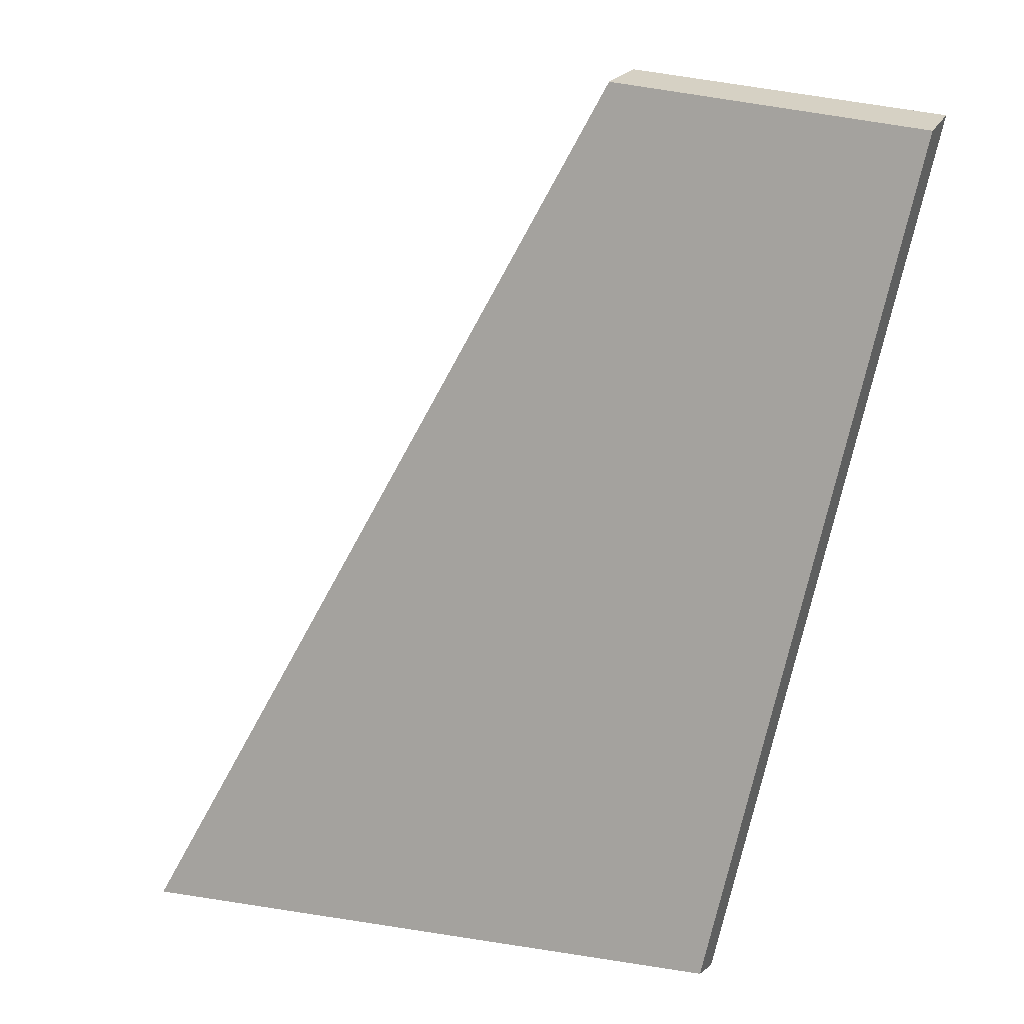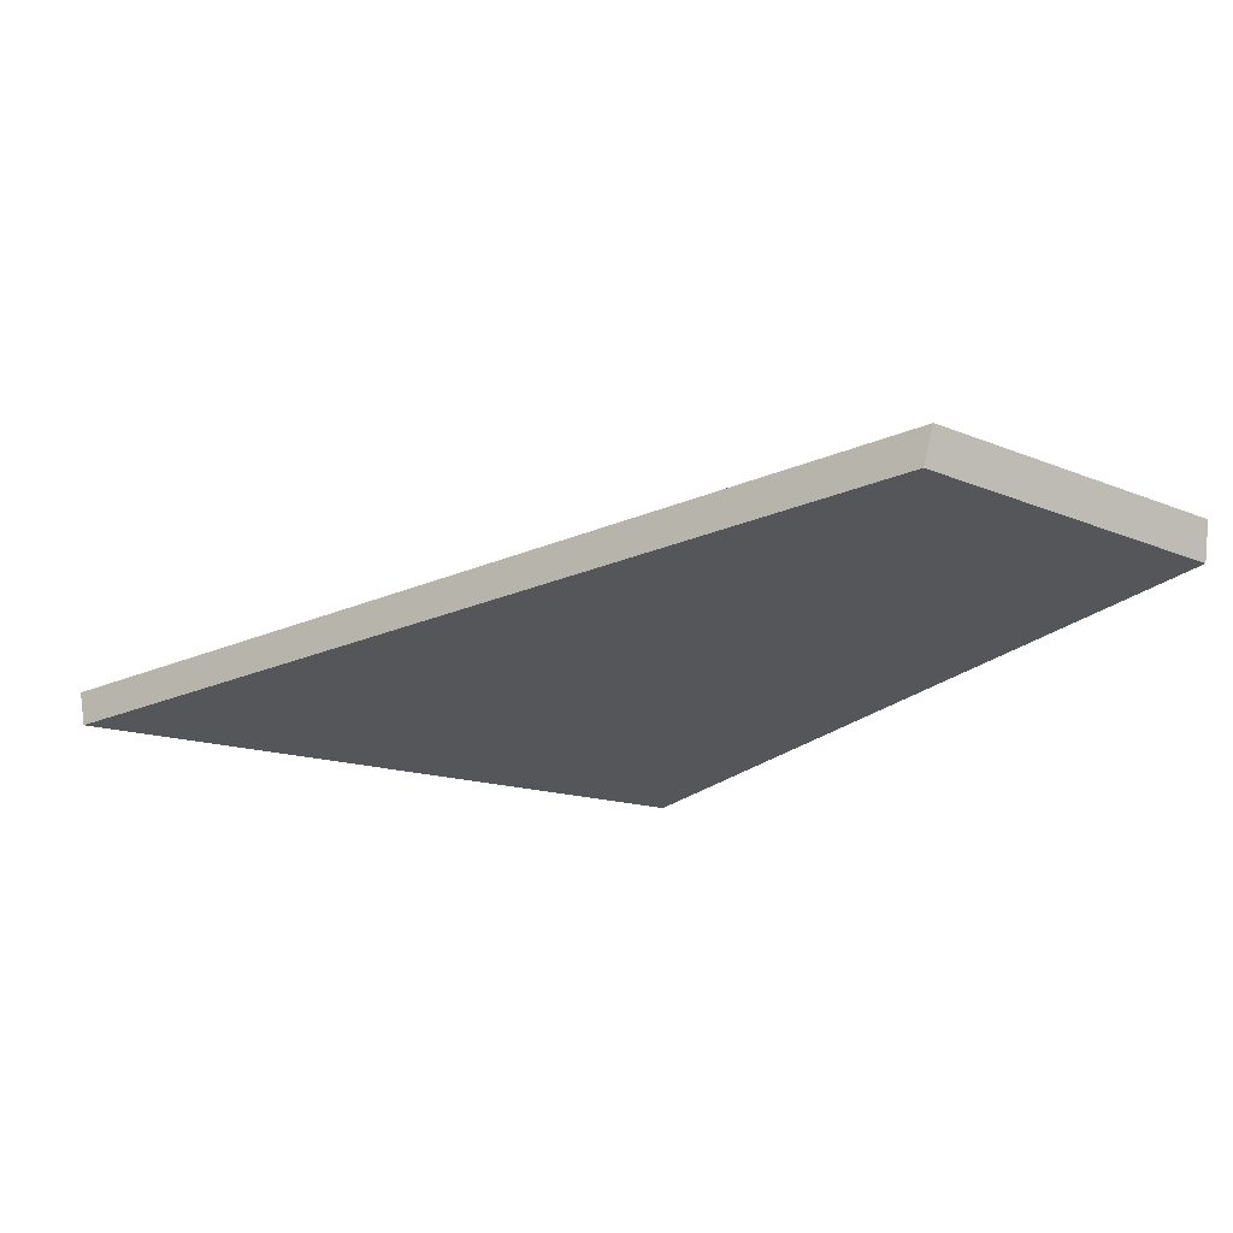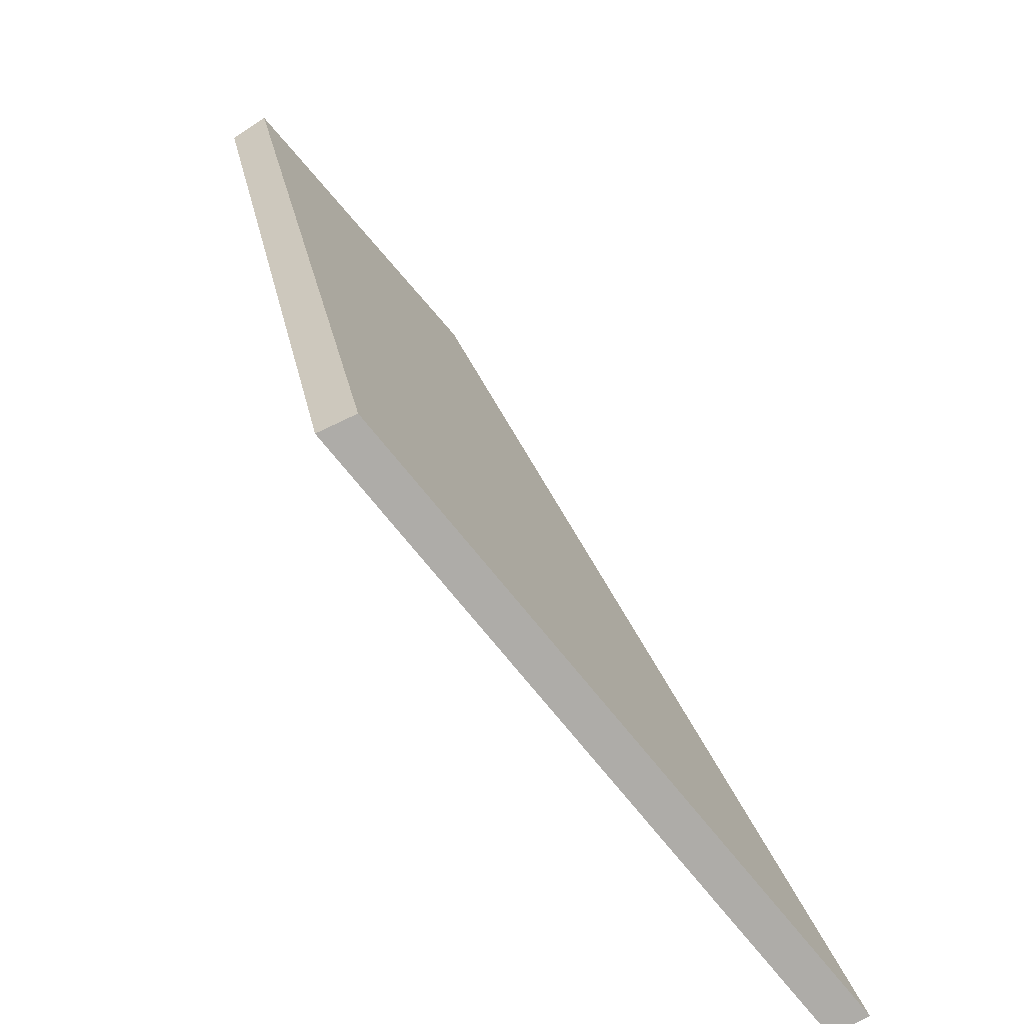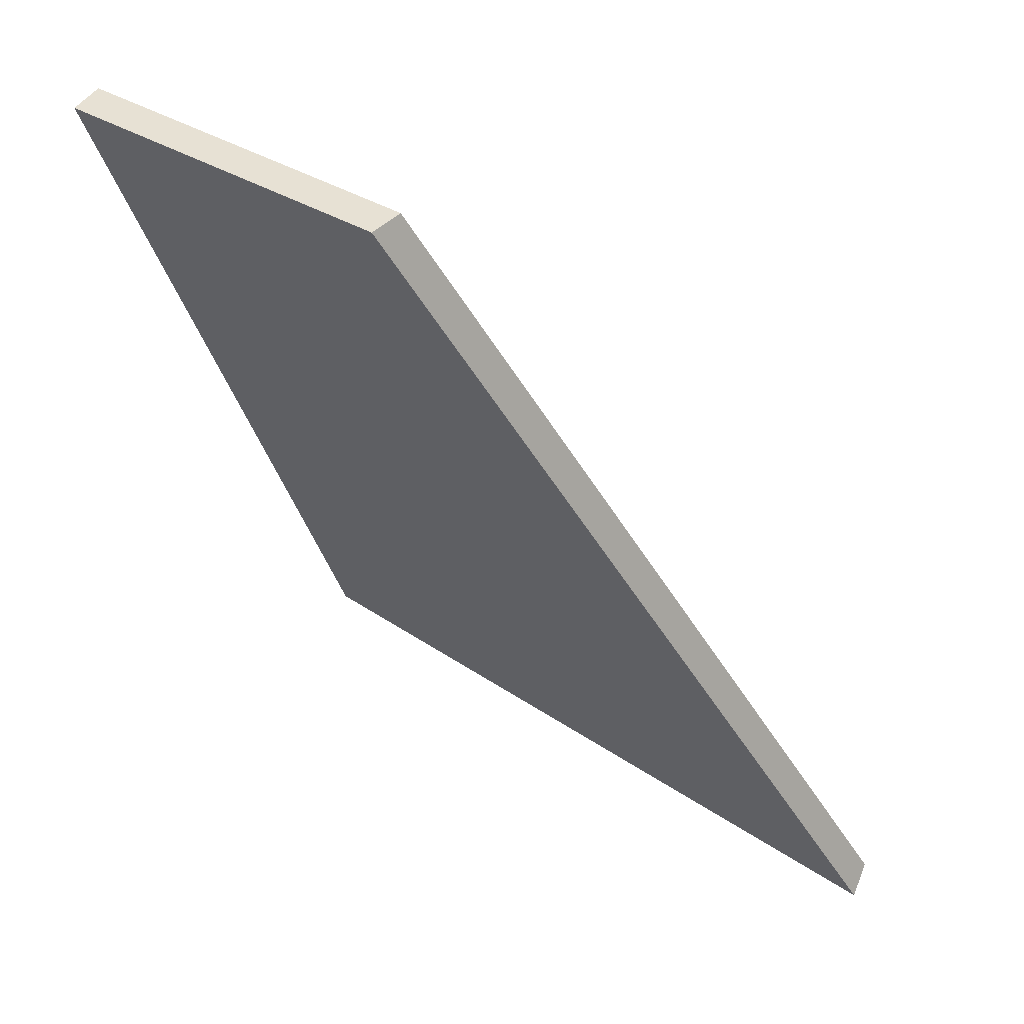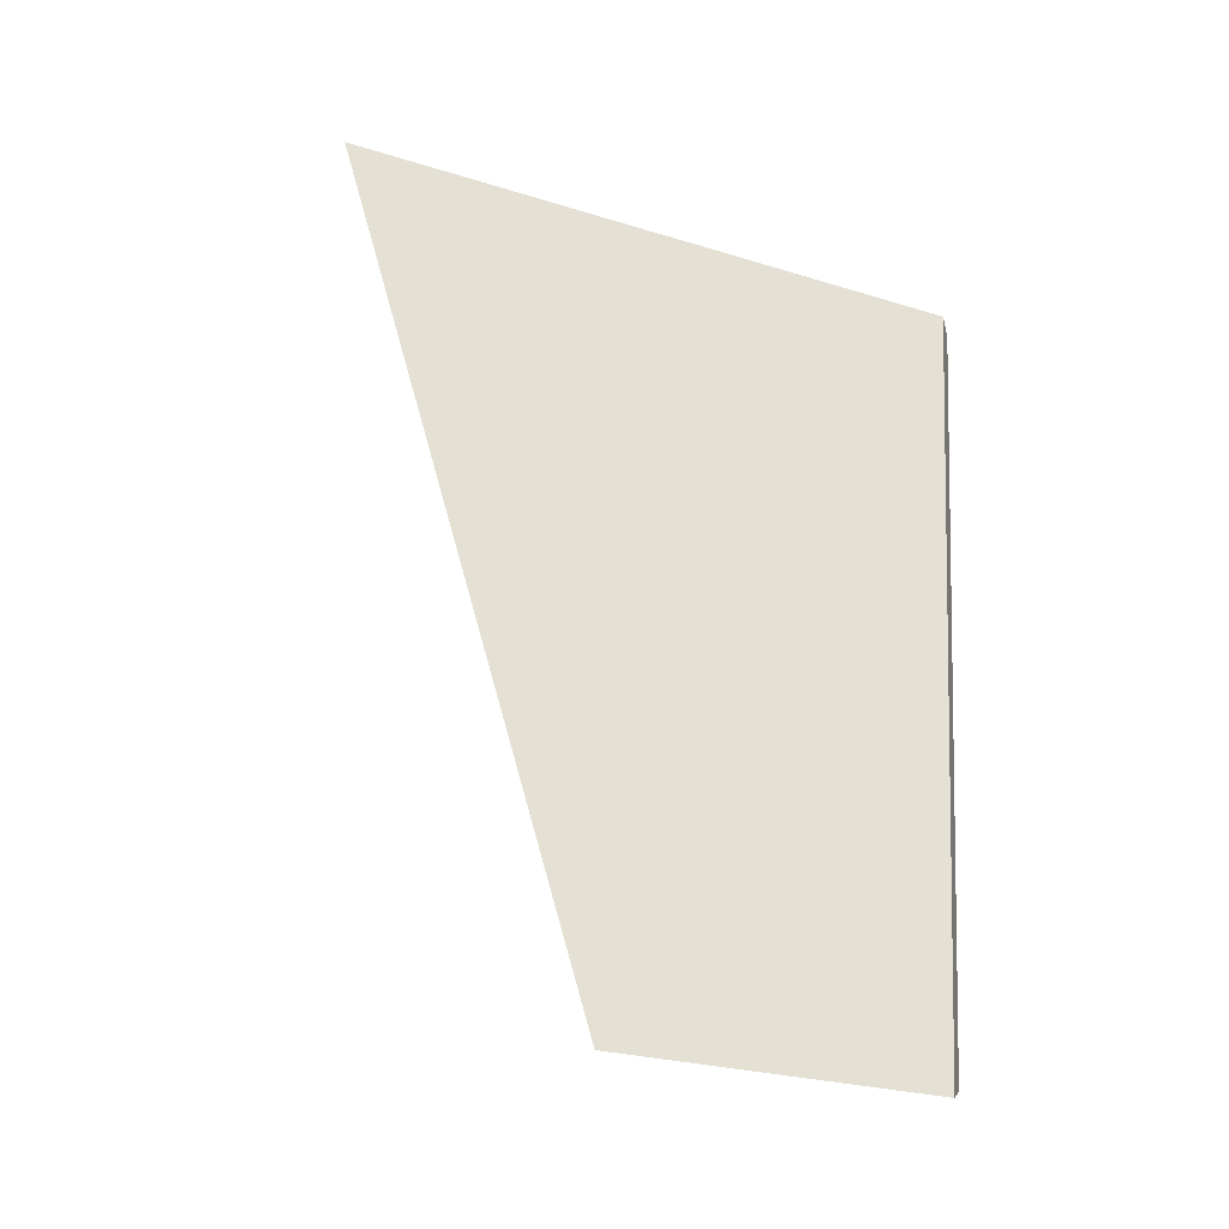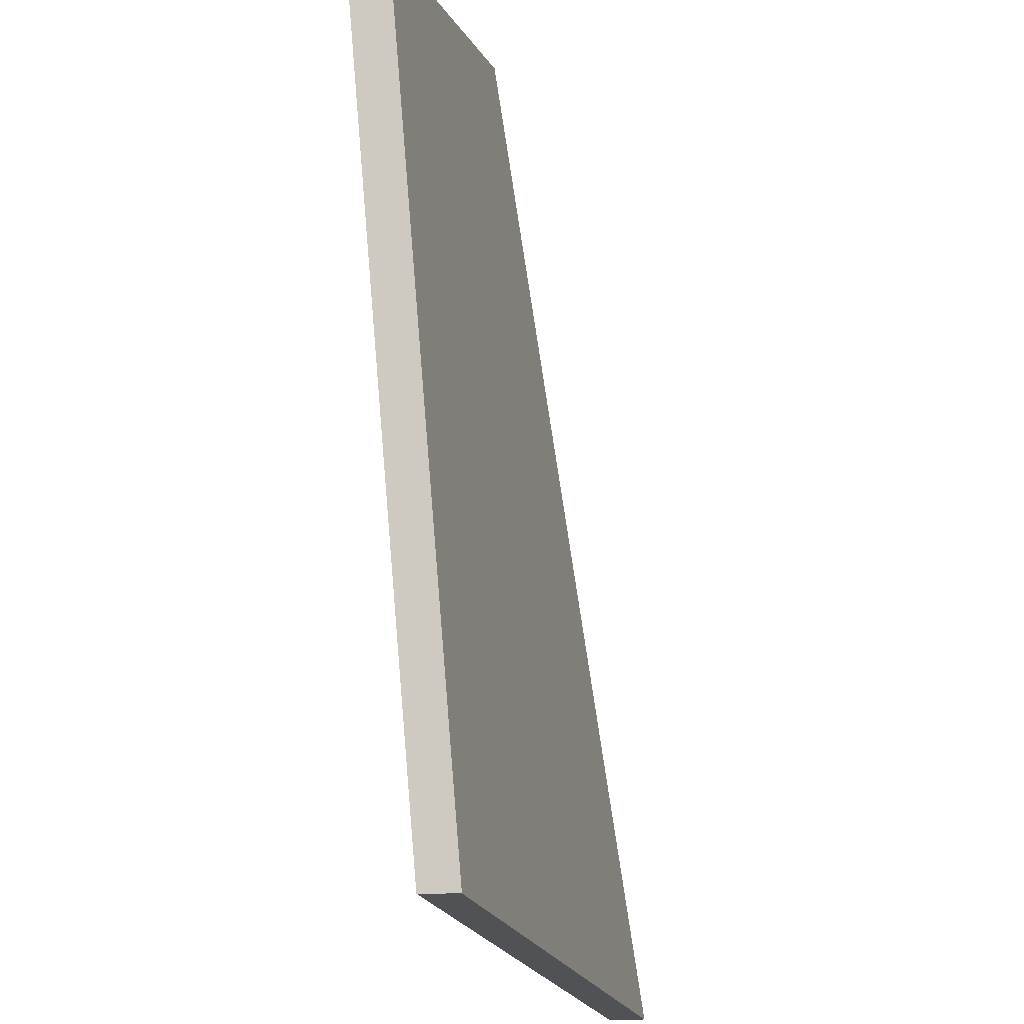
<metadata>
{"format":"obj","ext":"obj","renderer":"f3d","projection":"perspective","resolution":1024,"background":"white","views":[{"elev":2.7,"azim":34.4,"up":"+Z"},{"elev":-25.6,"azim":-21.5,"up":"+Y"},{"elev":-77.0,"azim":129.4,"up":"+Z"},{"elev":63.9,"azim":-147.7,"up":"+Z"},{"elev":66.1,"azim":19.0,"up":"+Y"},{"elev":-21.0,"azim":106.1,"up":"+Z"}]}
</metadata>
<code>
g Device_Prop_Box_01_v_045
v -0.348 -0.01272 -0.2487
v 0.1087 -0.001345 -0.2487
v 0.1116 -0.01272 -0.2487
v -0.3486 -0.009125 -0.2487
v 0.1052 0.01268 -0.2487
v -0.3526 0.01268 -0.2487
v -0.3526 0.01268 -0.2487
v -0.03514 0.01268 0.2154
v 0.1052 0.01268 -0.2487
v 0.2649 0.01268 0.2877
v 0.08685 0.01268 0.3233
v 0.04449 0.01268 0.3317
v -0.3486 -0.009125 -0.2487
v -0.03514 0.01268 0.2154
v -0.3526 0.01268 -0.2487
v -0.348 -0.01272 -0.2487
v 0.04449 0.01268 0.3317
v 0.04192 -0.01272 0.3212
v 0.1116 -0.01272 -0.2487
v 0.04192 -0.01272 0.3212
v -0.348 -0.01272 -0.2487
v 0.2678 -0.01272 0.276
v 0.2678 -0.01272 0.276
v 0.04449 0.01268 0.3317
v 0.04192 -0.01272 0.3212
v 0.08685 0.01268 0.3233
v 0.2649 0.01268 0.2877
v 0.2678 -0.01272 0.276
v 0.1052 0.01268 -0.2487
v 0.2649 0.01268 0.2877
v 0.1087 -0.001345 -0.2487
v 0.1116 -0.01272 -0.2487
g Device_Prop_Box_01_v_045_0
f 3 2 1
f 4 1 2
f 2 5 4
f 6 4 5
f 9 8 7
f 10 8 9
f 11 8 10
f 11 12 8
f 15 14 13
f 13 14 16
f 14 17 16
f 17 18 16
f 21 20 19
f 22 19 20
f 25 24 23
f 24 26 23
f 26 27 23
f 30 29 28
f 29 31 28
f 31 32 28

</code>
